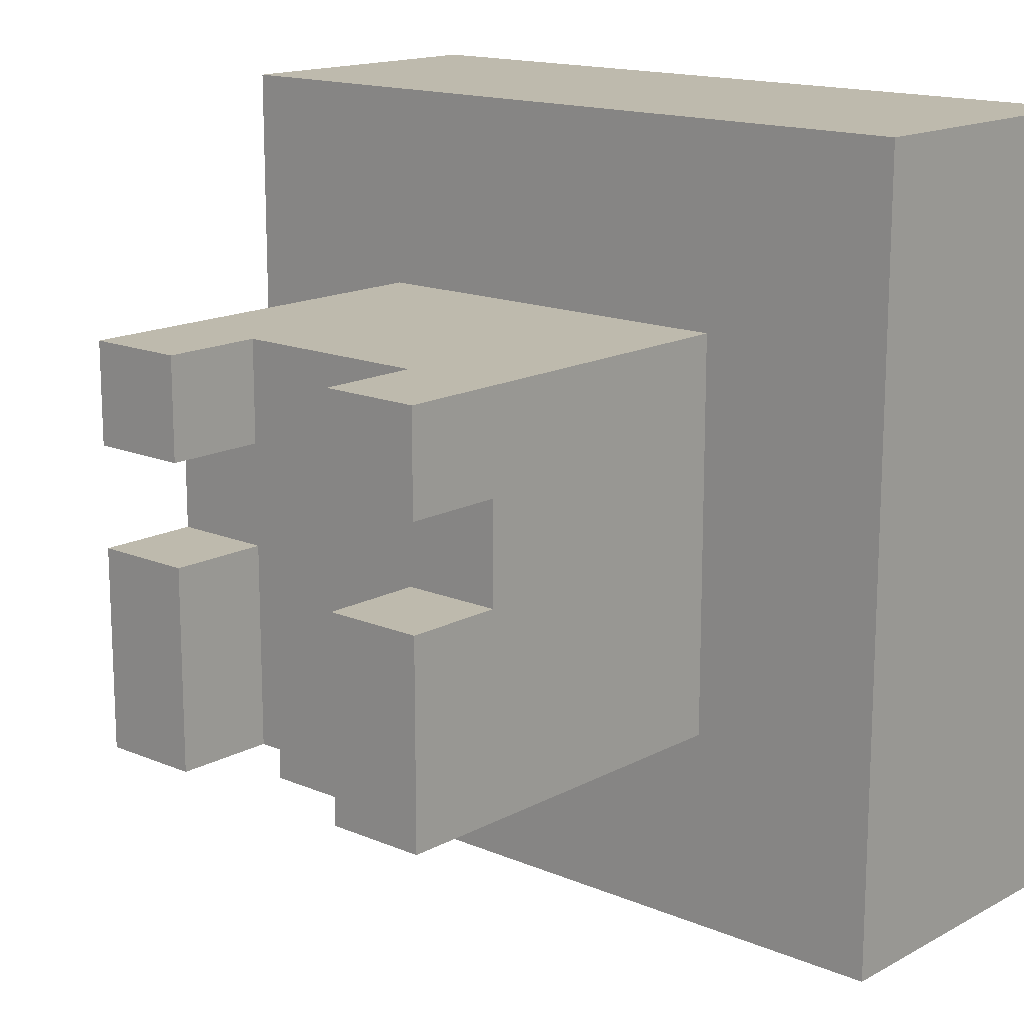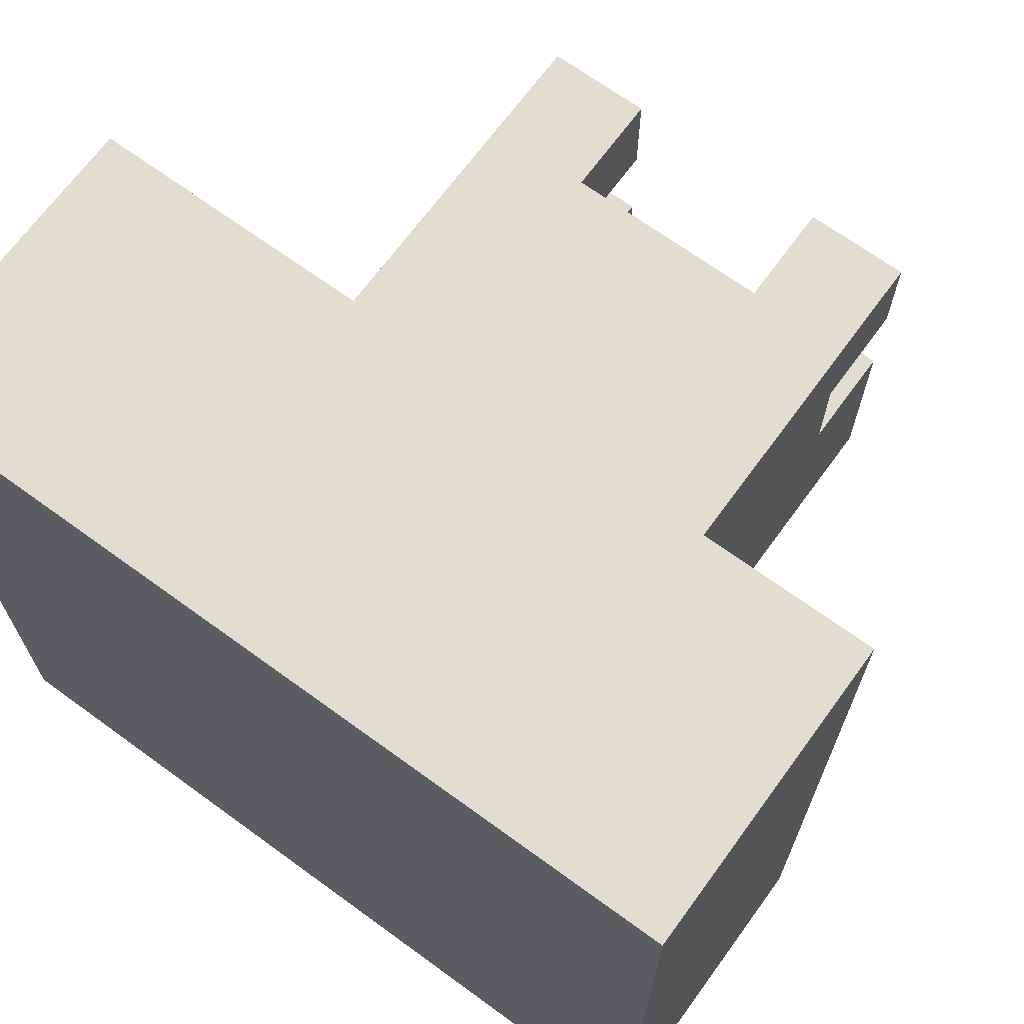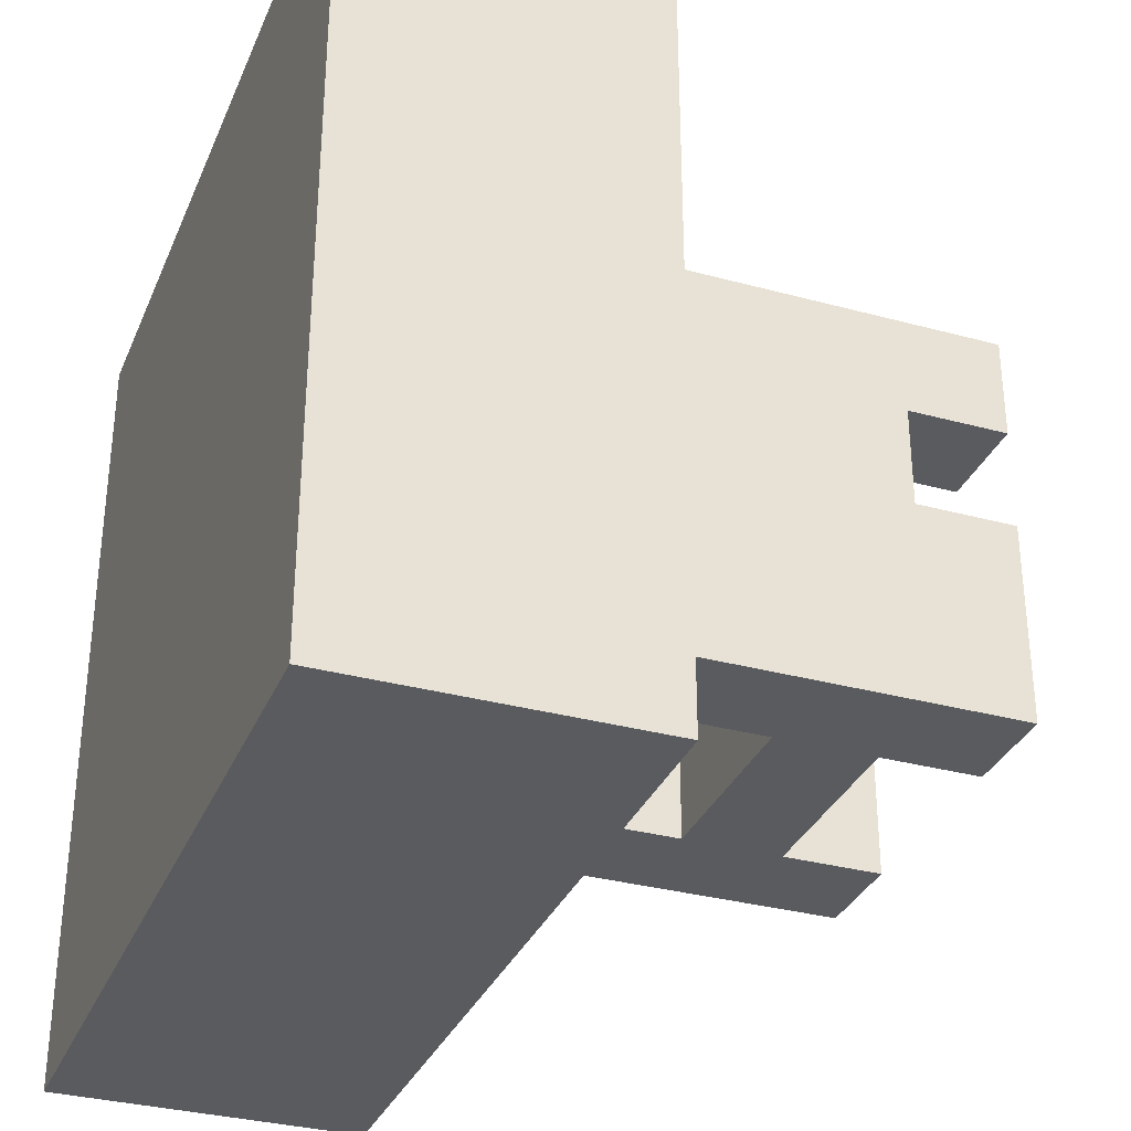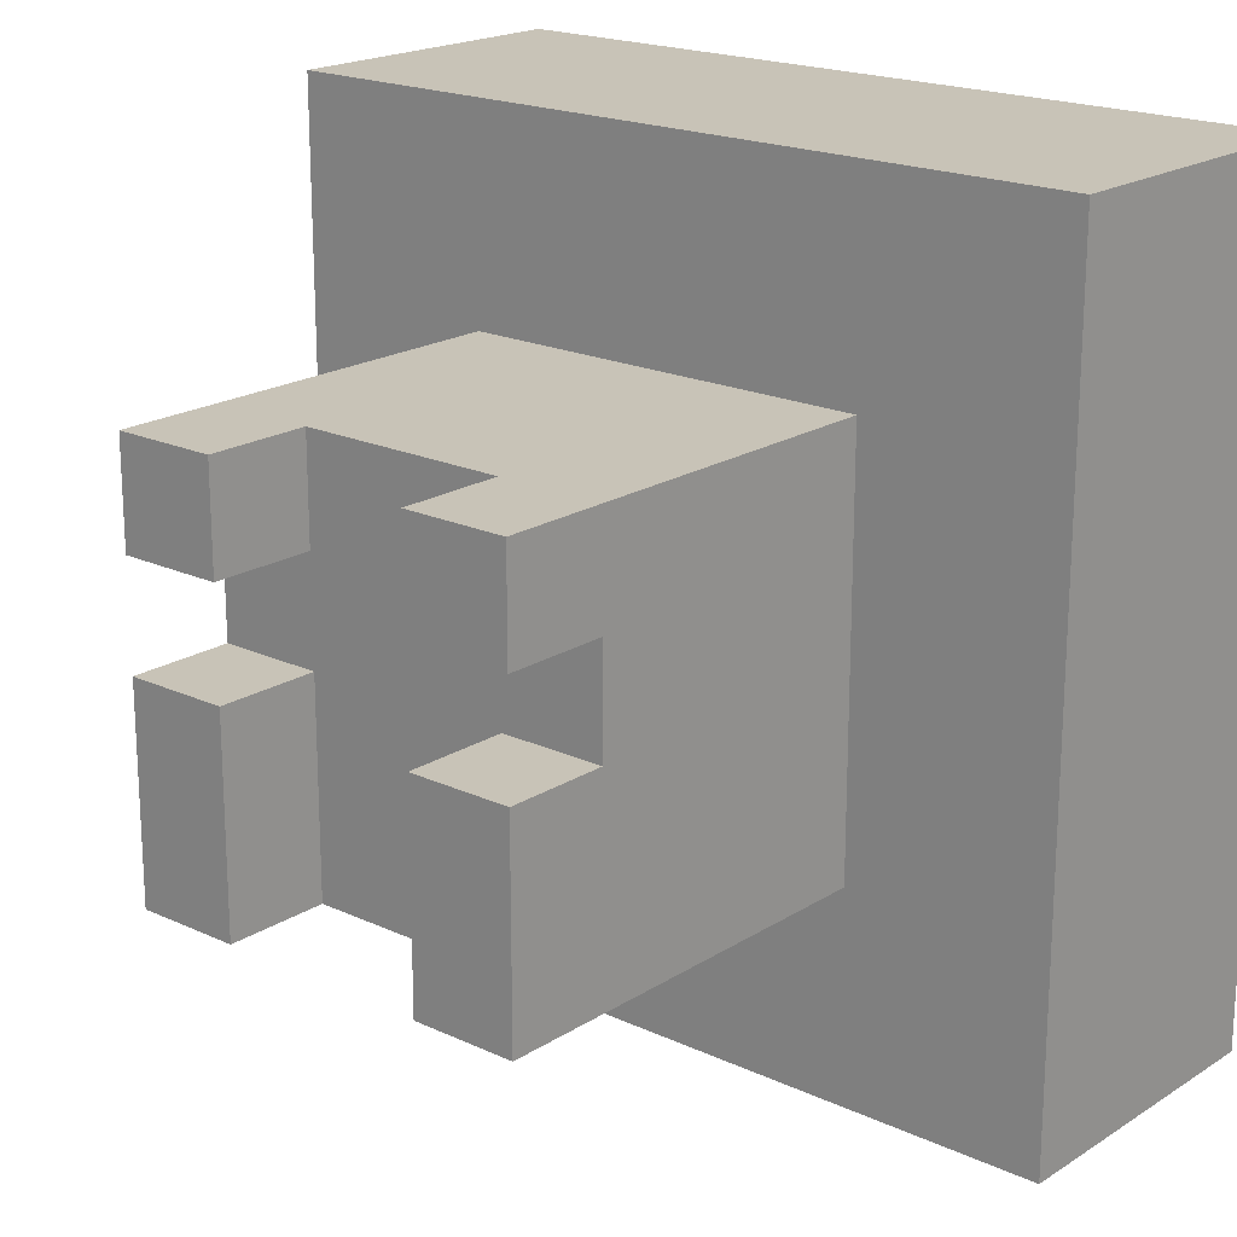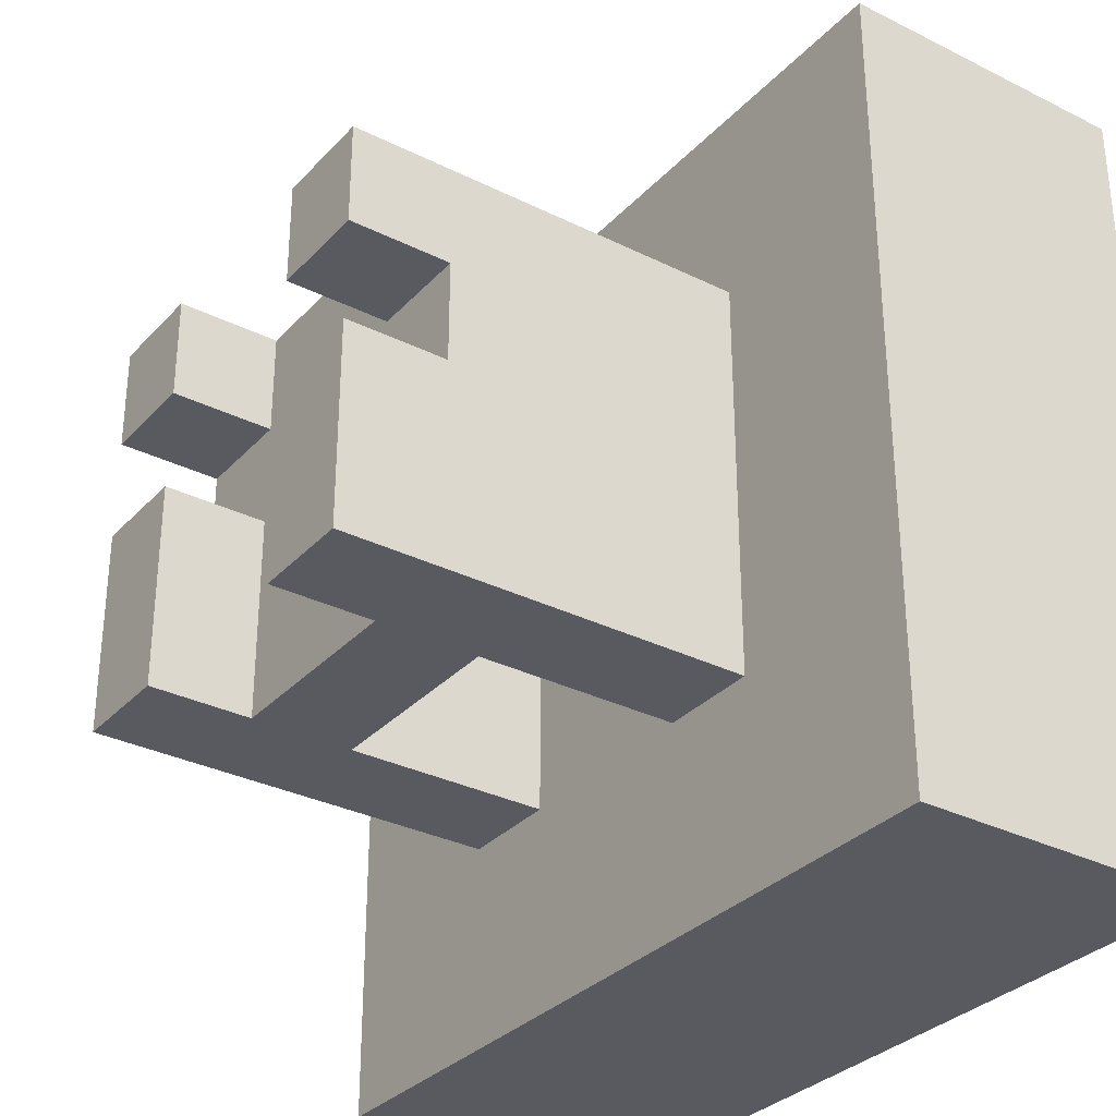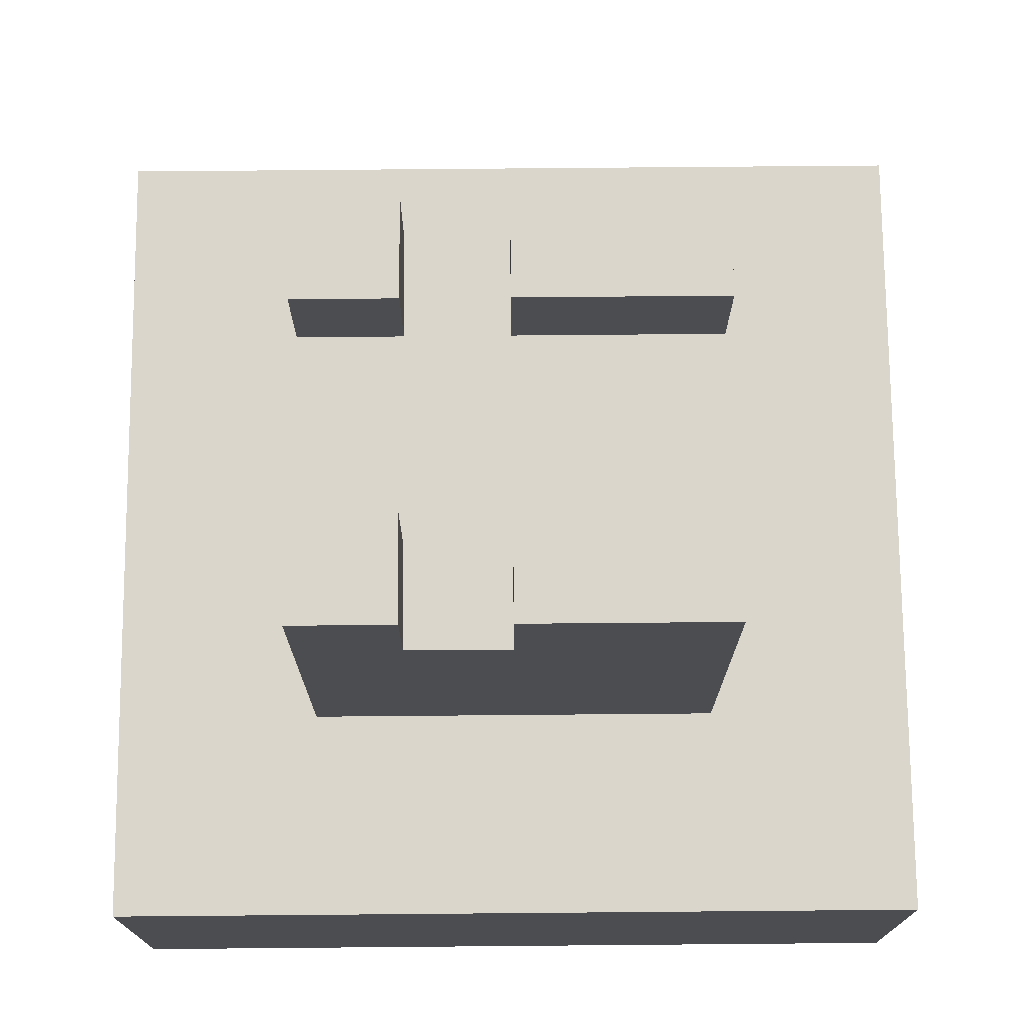
<metadata>
{"format":"obj","ext":"obj","renderer":"f3d","projection":"perspective","resolution":1024,"background":"white","views":[{"elev":15.4,"azim":-138.4,"up":"+Z"},{"elev":68.6,"azim":36.1,"up":"+Z"},{"elev":-32.8,"azim":69.4,"up":"+Z"},{"elev":19.6,"azim":-139.3,"up":"+Z"},{"elev":-31.9,"azim":-125.0,"up":"+Z"},{"elev":74.1,"azim":89.5,"up":"+Y"}]}
</metadata>
<code>
o
v -0.4 0 0.4
v -0.4 0 -0.4
v -0.4 0.2 0.4
v -0.4 0.2 -0.4
v -0.4 0.3 0.4
v -0.4 0.3 -0.4
v -0.2 0.3 0.2
v -0.2 0.3 0.1
v -0.2 0.3 -0.2
v -0.2 0.4 0.2
v -0.2 0.4 0.1
v -0.2 0.4 0
v -0.2 0.4 -0.1
v -0.2 0.5 0.2
v -0.2 0.5 0
v -0.2 0.5 -0.1
v -0.2 0.5 -0.2
v -0.2 0.6 0.1
v -0.2 0.6 0
v -0.2 0.7 0.2
v -0.2 0.7 0.1
v -0.2 0.7 0
v -0.2 0.7 -0.2
v 0.1 0.3 0
v 0.1 0.3 -0.2
v 0.1 0.4 -0.1
v 0.1 0.4 -0.2
v 0.1 0.5 0
v 0.1 0.5 -0.1
v 0.1 0.5 -0.2
v 0.1 0.6 0.2
v 0.1 0.6 0.1
v 0.1 0.6 0
v 0.1 0.6 -0.1
v 0.1 0.6 -0.2
v 0.1 0.7 0.2
v 0.1 0.7 0.1
v 0.1 0.7 0
v 0.1 0.7 -0.1
v 0.1 0.7 -0.2
v -0.1 0.3 0
v -0.1 0.3 -0.2
v -0.1 0.4 0
v -0.1 0.4 -0.1
v -0.1 0.5 0
v -0.1 0.5 -0.1
v -0.1 0.5 -0.2
v -0.1 0.6 0.2
v -0.1 0.6 0.1
v -0.1 0.6 0
v -0.1 0.6 -0.1
v -0.1 0.6 -0.2
v -0.1 0.7 0.2
v -0.1 0.7 0.1
v -0.1 0.7 0
v -0.1 0.7 -0.2
v 0.2 0.3 0.2
v 0.2 0.3 0.1
v 0.2 0.3 -0.2
v 0.2 0.4 0.2
v 0.2 0.4 0.1
v 0.2 0.4 -0.1
v 0.2 0.4 -0.2
v 0.2 0.5 0.2
v 0.2 0.5 -0.1
v 0.2 0.5 -0.2
v 0.2 0.6 0.1
v 0.2 0.6 0
v 0.2 0.6 -0.1
v 0.2 0.7 0.2
v 0.2 0.7 0.1
v 0.2 0.7 0
v 0.2 0.7 -0.1
v 0.2 0.7 -0.2
v 0.4 0 0.4
v 0.4 0 -0.4
v 0.4 0.2 0.4
v 0.4 0.2 -0.4
v 0.4 0.3 0.4
v 0.4 0.3 -0.4
v -0.4 0 0.4
v -0.4 0.2 0.4
v -0.4 0.3 0.4
v 0.4 0 0.4
v 0.4 0.2 0.4
v 0.4 0.3 0.4
v -0.2 0.3 0.2
v -0.2 0.4 0.2
v -0.2 0.5 0.2
v -0.2 0.7 0.2
v -0.1 0.3 0.2
v -0.1 0.4 0.2
v -0.1 0.6 0.2
v -0.1 0.7 0.2
v 0.1 0.3 0.2
v 0.1 0.4 0.2
v 0.1 0.6 0.2
v 0.1 0.7 0.2
v 0.2 0.3 0.2
v 0.2 0.4 0.2
v 0.2 0.5 0.2
v 0.2 0.7 0.2
v -0.2 0.6 0
v -0.2 0.7 0
v -0.1 0.6 0
v -0.1 0.7 0
v 0.1 0.6 0
v 0.1 0.7 0
v 0.2 0.6 0
v 0.2 0.7 0
v -0.2 0.6 0.1
v -0.2 0.7 0.1
v -0.1 0.6 0.1
v -0.1 0.7 0.1
v 0.1 0.6 0.1
v 0.1 0.7 0.1
v 0.2 0.6 0.1
v 0.2 0.7 0.1
v -0.1 0.3 0
v -0.1 0.4 0
v -0.1 0.5 0
v 0 0.5 0
v 0.1 0.3 0
v 0.1 0.5 0
v -0.2 0.3 -0.2
v -0.2 0.5 -0.2
v -0.2 0.7 -0.2
v -0.1 0.3 -0.2
v -0.1 0.5 -0.2
v -0.1 0.6 -0.2
v -0.1 0.7 -0.2
v 0 0.5 -0.2
v 0 0.6 -0.2
v 0.1 0.3 -0.2
v 0.1 0.4 -0.2
v 0.1 0.5 -0.2
v 0.1 0.6 -0.2
v 0.1 0.7 -0.2
v 0.2 0.3 -0.2
v 0.2 0.4 -0.2
v 0.2 0.5 -0.2
v 0.2 0.7 -0.2
v -0.4 0 -0.4
v -0.4 0.2 -0.4
v -0.4 0.3 -0.4
v 0.4 0 -0.4
v 0.4 0.2 -0.4
v 0.4 0.3 -0.4
v -0.4 0 0.4
v 0.4 0 0.4
v -0.4 0 -0.4
v 0.4 0 -0.4
v -0.1 0.5 0
v 0 0.5 0
v 0.1 0.5 0
v -0.1 0.5 -0.1
v 0 0.5 -0.1
v 0.1 0.5 -0.1
v -0.1 0.5 -0.2
v 0 0.5 -0.2
v 0.1 0.5 -0.2
v -0.4 0.3 0.4
v 0.4 0.3 0.4
v -0.2 0.3 0.2
v -0.1 0.3 0.2
v 0.1 0.3 0.2
v 0.2 0.3 0.2
v -0.2 0.3 0.1
v 0.2 0.3 0.1
v -0.1 0.3 0
v 0.1 0.3 0
v -0.2 0.3 -0.2
v -0.1 0.3 -0.2
v 0.1 0.3 -0.2
v 0.2 0.3 -0.2
v -0.4 0.3 -0.4
v 0.4 0.3 -0.4
v -0.1 0.6 0.2
v 0.1 0.6 0.2
v -0.2 0.6 0.1
v -0.1 0.6 0.1
v 0.1 0.6 0.1
v 0.2 0.6 0.1
v -0.2 0.6 0
v -0.1 0.6 0
v 0 0.6 0
v 0.1 0.6 0
v 0.2 0.6 0
v -0.1 0.6 -0.1
v 0 0.6 -0.1
v 0.1 0.6 -0.1
v -0.1 0.6 -0.2
v 0 0.6 -0.2
v 0.1 0.6 -0.2
v -0.2 0.7 0.2
v -0.1 0.7 0.2
v 0.1 0.7 0.2
v 0.2 0.7 0.2
v -0.2 0.7 0.1
v -0.1 0.7 0.1
v 0.1 0.7 0.1
v 0.2 0.7 0.1
v -0.2 0.7 0
v -0.1 0.7 0
v 0.1 0.7 0
v 0.2 0.7 0
v 0.1 0.7 -0.1
v 0.2 0.7 -0.1
v -0.2 0.7 -0.2
v -0.1 0.7 -0.2
v 0.1 0.7 -0.2
v 0.2 0.7 -0.2
f 3 2 1
f 4 2 3
f 5 4 3
f 6 4 5
f 10 8 7
f 11 9 8
f 11 8 10
f 12 9 11
f 13 9 12
f 14 11 10
f 14 12 11
f 15 13 12
f 15 12 14
f 16 9 13
f 16 13 15
f 17 9 16
f 18 15 14
f 18 16 15
f 18 17 16
f 19 17 18
f 20 18 14
f 21 18 20
f 22 17 19
f 23 17 22
f 26 25 24
f 27 25 26
f 28 26 24
f 29 27 26
f 29 26 28
f 30 27 29
f 36 32 31
f 37 32 36
f 38 34 33
f 39 35 34
f 39 34 38
f 40 35 39
f 41 42 43
f 43 42 44
f 43 44 45
f 44 42 46
f 45 44 46
f 46 42 47
f 48 49 53
f 53 49 54
f 51 52 55
f 50 51 55
f 55 52 56
f 57 58 60
f 58 59 61
f 60 58 61
f 61 59 62
f 62 59 63
f 60 61 64
f 61 62 64
f 62 63 65
f 64 62 65
f 65 63 66
f 64 65 67
f 65 66 67
f 67 66 68
f 68 66 69
f 64 67 70
f 70 67 71
f 68 69 72
f 69 66 73
f 72 69 73
f 73 66 74
f 75 76 77
f 77 76 78
f 77 78 79
f 79 78 80
f 84 82 81
f 85 83 82
f 85 82 84
f 86 83 85
f 91 88 87
f 92 89 88
f 92 88 91
f 93 90 89
f 94 90 93
f 95 92 91
f 96 89 92
f 96 92 95
f 97 93 89
f 99 96 95
f 100 89 96
f 100 96 99
f 101 98 97
f 101 89 100
f 101 97 89
f 102 98 101
f 105 104 103
f 106 104 105
f 109 108 107
f 110 108 109
f 111 112 113
f 113 112 114
f 115 116 117
f 117 116 118
f 119 120 122
f 120 121 122
f 119 122 123
f 123 122 124
f 125 126 128
f 126 127 129
f 128 126 129
f 129 127 130
f 130 127 131
f 129 130 132
f 132 130 133
f 132 133 136
f 136 133 137
f 134 135 139
f 135 136 140
f 139 135 140
f 137 138 141
f 140 136 141
f 136 137 141
f 141 138 142
f 143 144 146
f 144 145 147
f 146 144 147
f 147 145 148
f 151 150 149
f 152 150 151
f 156 154 153
f 157 155 154
f 157 154 156
f 158 155 157
f 159 157 156
f 160 158 157
f 160 157 159
f 161 158 160
f 162 163 164
f 164 163 165
f 165 163 166
f 166 163 167
f 162 164 168
f 167 163 169
f 162 168 172
f 170 171 173
f 173 171 174
f 169 163 175
f 162 172 176
f 174 175 176
f 173 174 176
f 172 173 176
f 175 163 177
f 176 175 177
f 178 179 181
f 181 179 182
f 180 181 184
f 182 183 184
f 181 182 184
f 184 183 185
f 185 183 186
f 186 183 187
f 187 183 188
f 185 186 189
f 186 187 190
f 189 186 190
f 190 187 191
f 189 190 192
f 190 191 193
f 192 190 193
f 193 191 194
f 195 196 199
f 199 196 200
f 197 198 201
f 201 198 202
f 205 206 207
f 207 206 208
f 203 204 209
f 209 204 210
f 207 208 211
f 211 208 212

</code>
